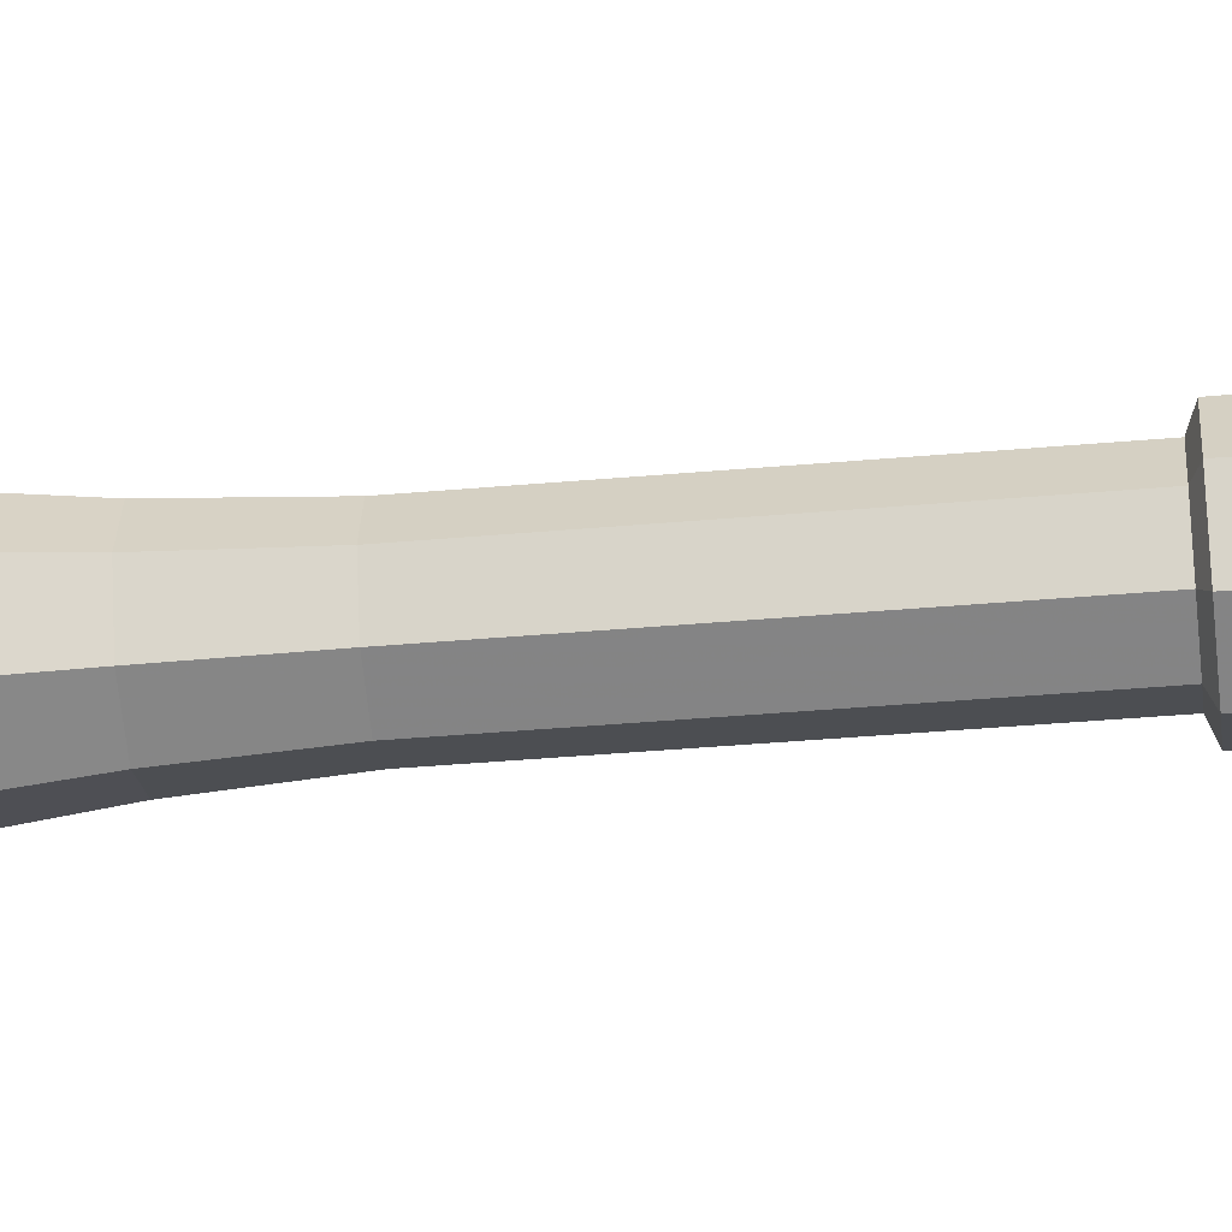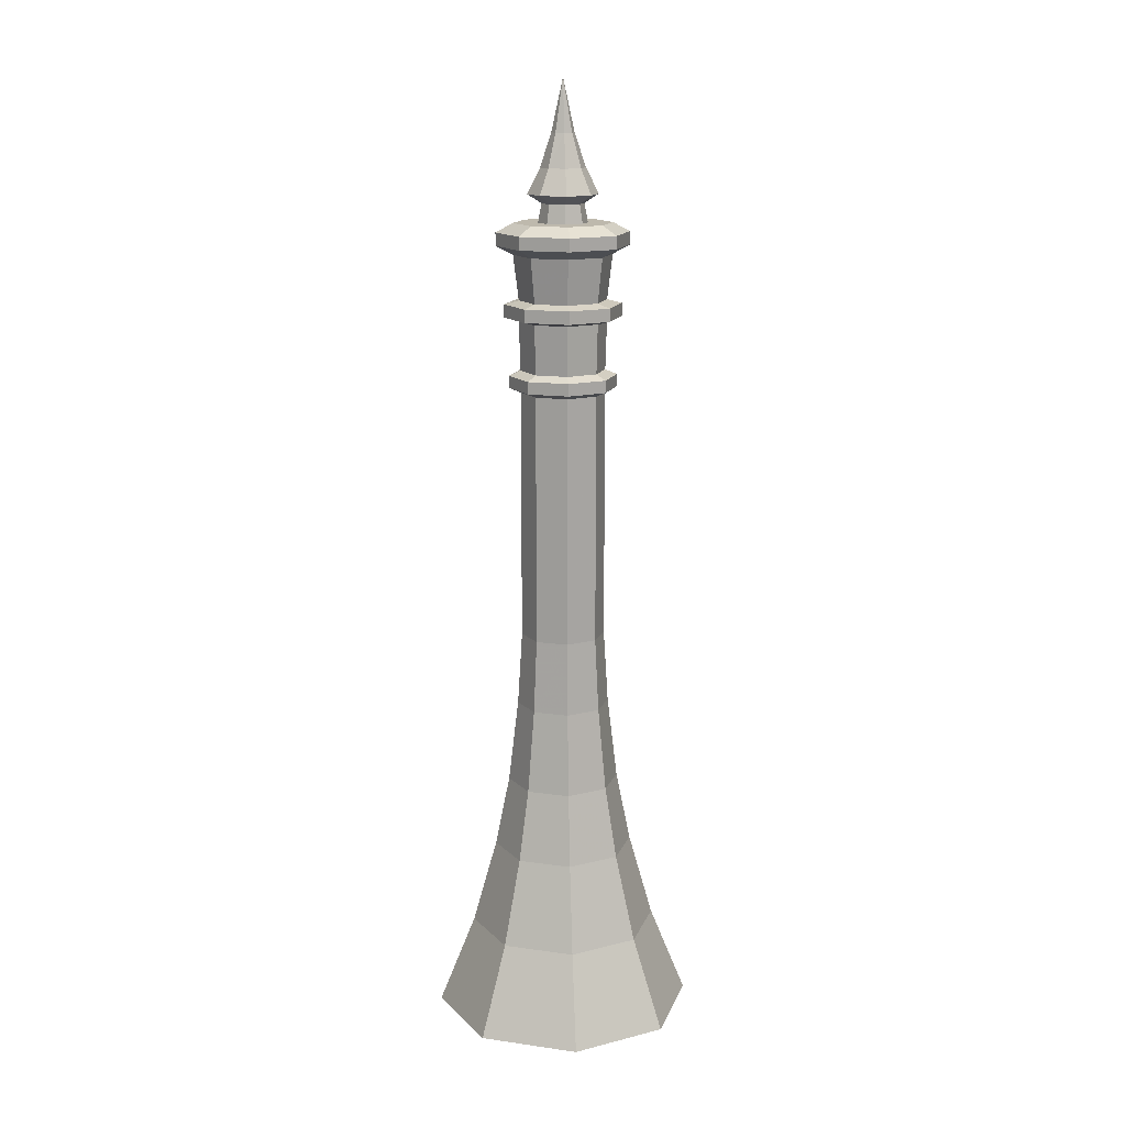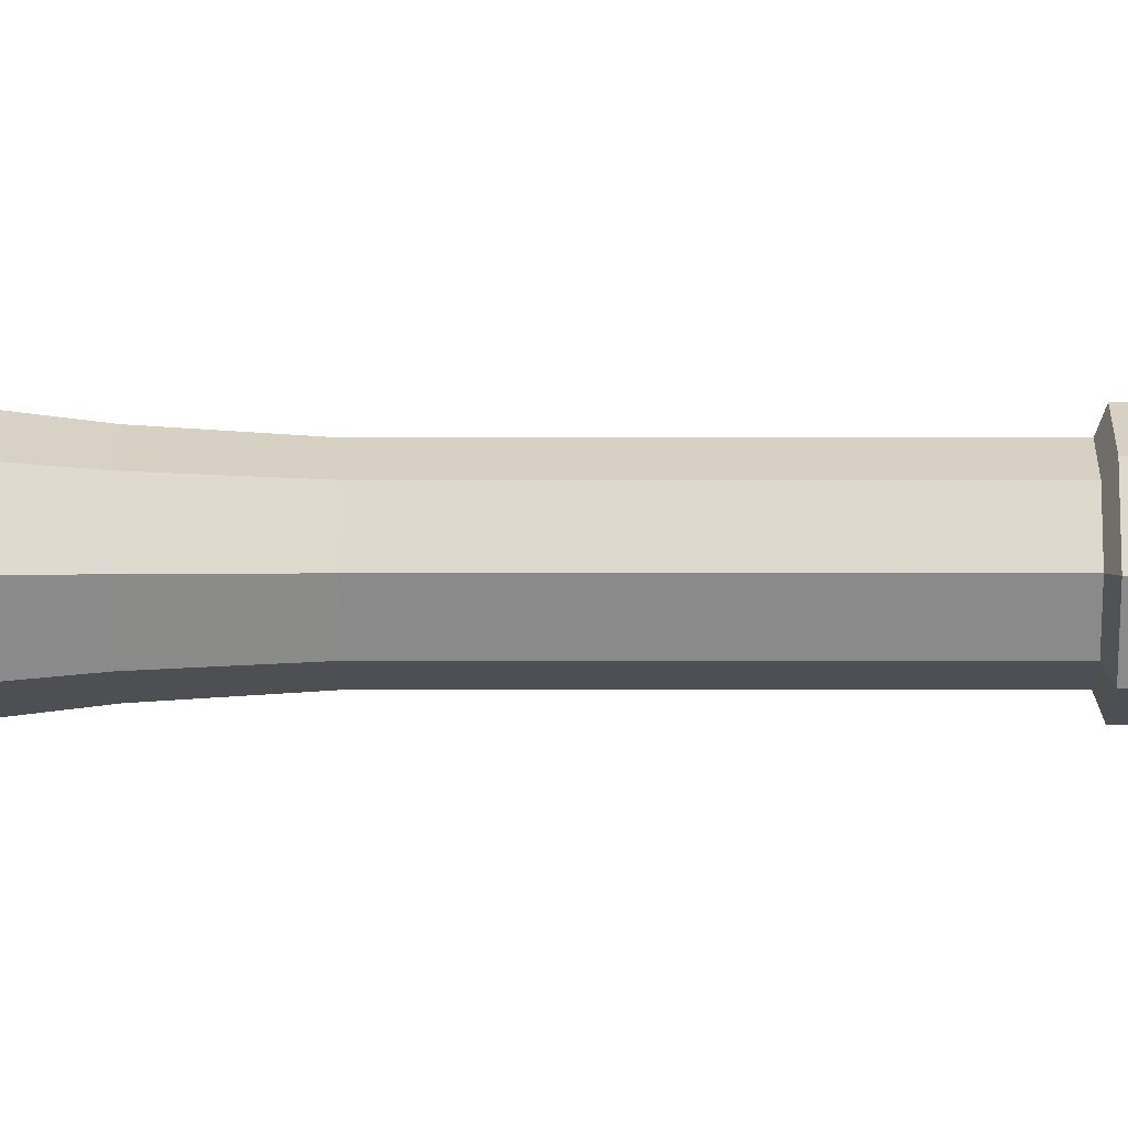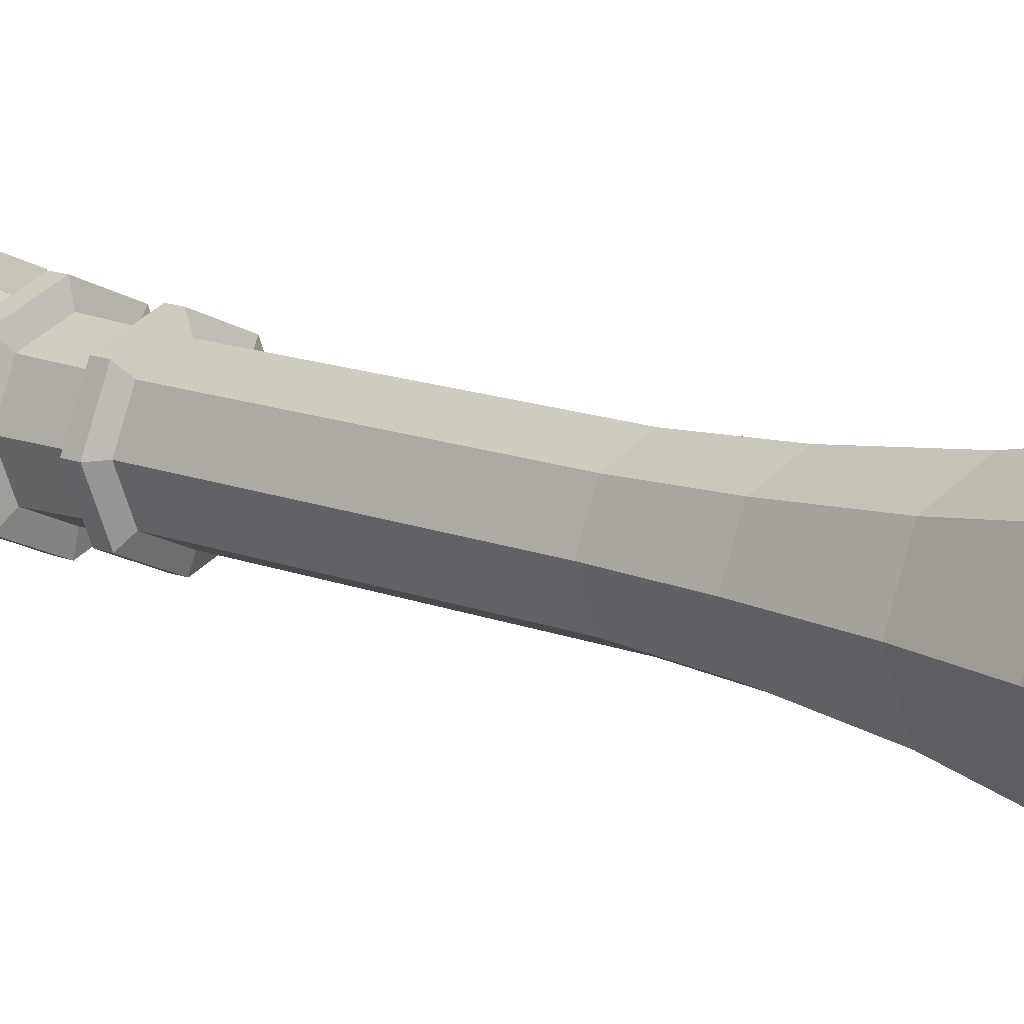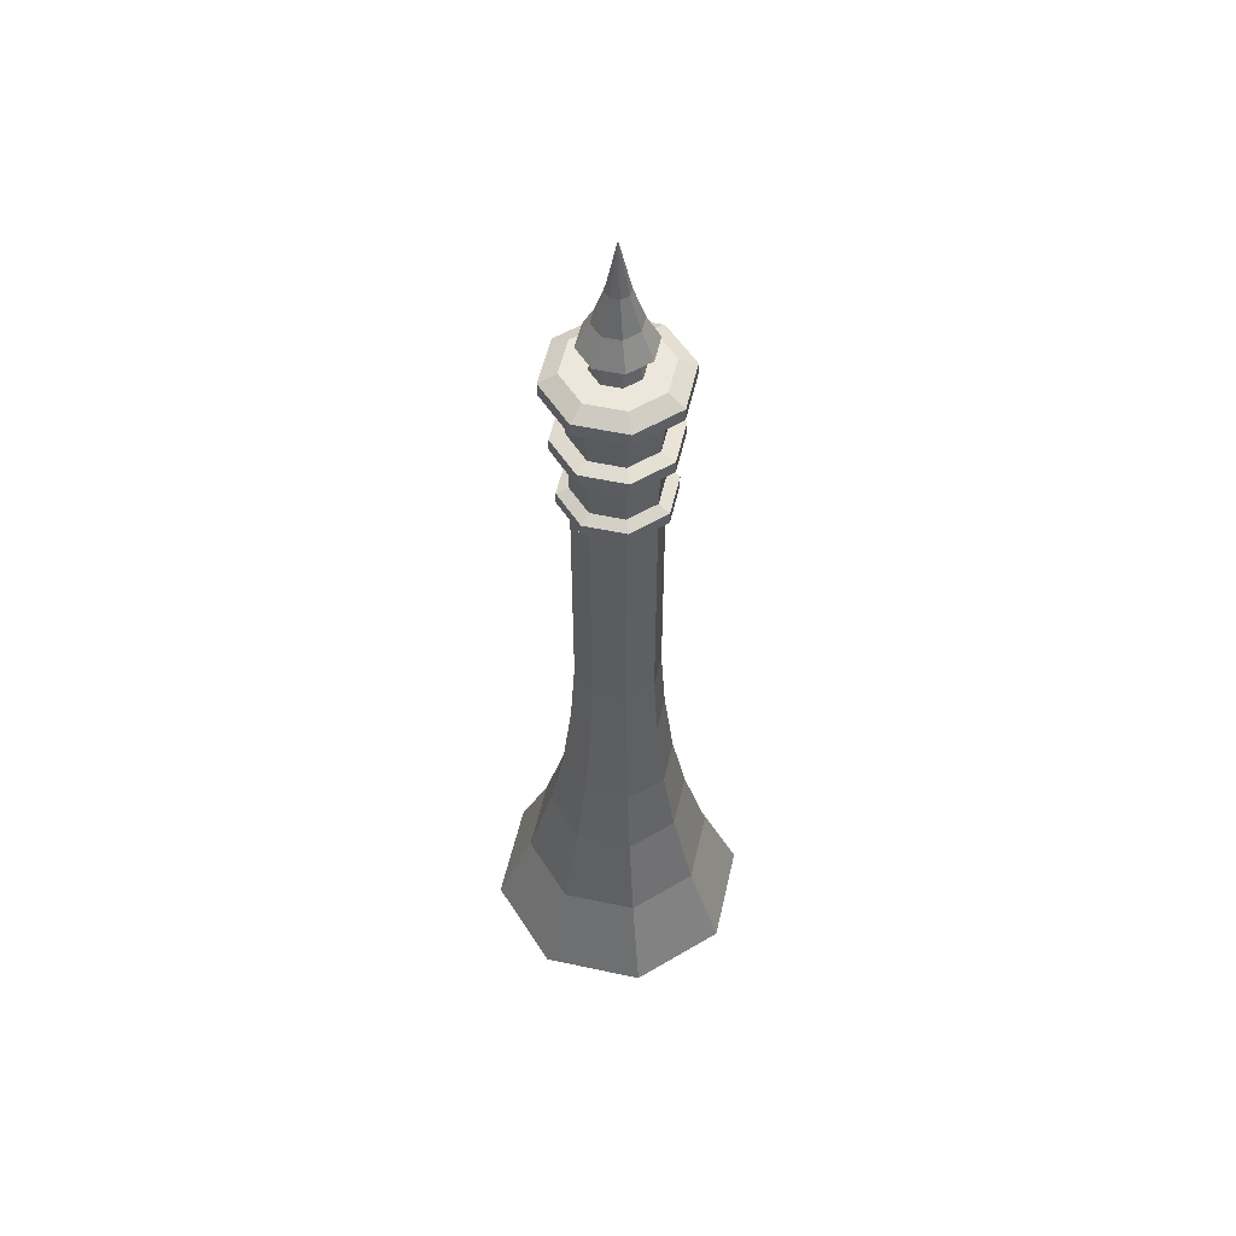
<metadata>
{"format":"obj","ext":"obj","renderer":"f3d","projection":"perspective","resolution":1024,"background":"white","views":[{"elev":-39.4,"azim":96.3,"up":"+Z"},{"elev":15.2,"azim":-95.8,"up":"+Y"},{"elev":4.1,"azim":90.1,"up":"+Z"},{"elev":12.1,"azim":-44.6,"up":"+Z"},{"elev":54.1,"azim":80.4,"up":"+Y"}]}
</metadata>
<code>
g
v  138.4 -81.11 -0.7663
v  132.7 -81.11 -14.34
v  119.2 -81.11 -19.97
v  105.6 -81.11 -14.34
v  99.95 -81.11 -0.7663
v  105.6 -81.11 12.81
v  119.2 -81.11 18.44
v  132.7 -81.11 12.81
v  138.4 -43.11 -0.7663
v  132.7 -43.11 -14.34
v  119.2 -43.11 -19.97
v  105.6 -43.11 -14.34
v  99.95 -43.11 -0.7663
v  105.6 -43.11 12.81
v  119.2 -43.11 18.44
v  132.7 -43.11 12.81
v  138.4 -5.098 -0.7663
v  132.7 -5.098 -14.34
v  119.2 -5.098 -19.97
v  105.6 -5.098 -14.34
v  99.95 -5.098 -0.7663
v  105.6 -5.098 12.81
v  119.2 -5.098 18.44
v  132.7 -5.098 12.81
v  138.4 32.91 -0.7663
v  132.7 32.91 -14.34
v  119.2 32.91 -19.97
v  105.6 32.91 -14.34
v  99.95 32.91 -0.7663
v  105.6 32.91 12.81
v  119.2 32.91 18.44
v  132.7 32.91 12.81
v  139.1 65.28 -0.7663
v  133.2 65.28 -14.84
v  119.2 65.28 -20.67
v  105.1 65.28 -14.84
v  99.26 65.28 -0.7663
v  105.1 65.28 13.3
v  119.2 65.28 19.13
v  133.2 65.28 13.3
v  141.4 108.7 -0.7663
v  134.9 108.7 -16.52
v  119.2 108.7 -23.05
v  103.4 108.7 -16.52
v  96.87 108.7 -0.7663
v  103.4 108.7 14.99
v  119.2 108.7 21.52
v  134.9 108.7 14.99
v  128.8 -266.2 -0.7663
v  125.9 -266.2 -7.556
v  119.2 -266.2 -10.37
v  112.4 -266.2 -7.556
v  109.6 -266.2 -0.7663
v  112.4 -266.2 6.023
v  119.2 -266.2 8.835
v  125.9 -266.2 6.023
v  119.2 -266.2 -0.7663
v  130.3 108.7 -0.7663
v  127 108.7 -8.645
v  119.2 108.7 -11.91
v  111.3 108.7 -8.645
v  108 108.7 -0.7663
v  111.3 108.7 7.112
v  119.2 108.7 10.38
v  127 108.7 7.112
v  128.7 117.2 -0.7663
v  125.9 117.2 -7.517
v  119.2 117.2 -10.31
v  112.4 117.2 -7.517
v  109.6 117.2 -0.7663
v  112.4 117.2 5.985
v  119.2 117.2 8.781
v  125.9 117.2 5.985
v  135.1 121.2 -0.7663
v  130.4 121.2 -12.03
v  119.2 121.2 -16.69
v  107.9 121.2 -12.03
v  103.2 121.2 -0.7663
v  107.9 121.2 10.49
v  119.2 121.2 15.16
v  130.4 121.2 10.49
v  129.3 132.7 -0.7663
v  126.3 132.7 -7.942
v  119.2 132.7 -10.91
v  112 132.7 -7.942
v  109 132.7 -0.7663
v  112 132.7 6.409
v  119.2 132.7 9.381
v  126.3 132.7 6.409
v  124.2 147.7 -0.6958
v  122.8 147.7 -4.428
v  119.2 147.7 -5.945
v  115.5 147.7 -4.428
v  114.1 147.7 -0.6957
v  115.6 147.7 2.863
v  119.2 147.7 4.337
v  122.7 147.7 2.863
v  119.2 171.3 -0.7663
v  134.9 94.72 -16.52
v  141.4 94.72 -0.7663
v  119.2 94.72 -23.05
v  103.4 94.72 -16.52
v  96.87 94.72 -0.7663
v  103.4 94.72 14.99
v  119.2 94.72 21.52
v  134.9 94.72 14.99
v  140.4 104.7 -21.99
v  149.2 104.7 -0.7663
v  140.4 104.7 20.46
v  119.2 104.7 29.25
v  97.93 104.7 20.46
v  89.14 104.7 -0.7663
v  97.93 104.7 -21.99
v  119.2 104.7 -30.78
v  149.2 98.77 -0.7663
v  140.4 98.77 -21.99
v  119.2 98.77 -30.78
v  97.93 98.77 -21.99
v  89.14 98.77 -0.7663
v  97.93 98.77 20.46
v  119.2 98.77 29.25
v  140.4 98.77 20.46
v  132.7 42.91 -14.34
v  138.4 42.91 -0.7663
v  119.2 42.91 -19.97
v  105.6 42.91 -14.34
v  99.95 42.91 -0.7663
v  105.6 42.91 12.81
v  119.2 42.91 18.44
v  132.7 42.91 12.81
v  143.8 35.13 -0.7663
v  136.6 35.13 -18.16
v  119.2 35.13 -25.37
v  101.8 35.13 -18.16
v  94.56 35.13 -0.7663
v  101.8 35.13 16.63
v  119.2 35.13 23.83
v  136.6 35.13 16.63
v  136.6 40.69 -18.16
v  143.8 40.69 -0.7663
v  136.6 40.69 16.63
v  119.2 40.69 23.83
v  101.8 40.69 16.63
v  94.56 40.69 -0.7663
v  101.8 40.69 -18.16
v  119.2 40.69 -25.37
v  133.2 74.49 -14.8
v  119.2 74.49 -20.61
v  105.1 74.49 -14.8
v  99.31 74.49 -0.7663
v  105.1 74.49 13.27
v  119.2 74.49 19.08
v  133.2 74.49 13.27
v  139 74.49 -0.7663
v  145.7 66.99 -0.7663
v  137.9 66.99 -19.56
v  119.2 66.99 -27.34
v  100.4 66.99 -19.56
v  92.58 66.99 -0.7663
v  100.4 66.99 18.03
v  119.2 66.99 25.81
v  137.9 66.99 18.03
v  137.9 72.86 -19.53
v  145.7 72.86 -0.7663
v  137.9 72.86 18
v  119.2 72.86 25.77
v  100.4 72.86 18
v  92.62 72.86 -0.7663
v  100.4 72.86 -19.53
v  119.2 72.86 -27.31
v  134.2 -114.8 -15.8
v  140.4 -114.8 -0.7663
v  134.2 -114.8 14.27
v  119.2 -114.8 20.5
v  104.1 -114.8 14.27
v  97.89 -114.8 -0.7663
v  104.1 -114.8 -15.8
v  119.2 -114.8 -22.03
v  137.4 -152.8 -18.96
v  144.9 -152.8 -0.7663
v  137.4 -152.8 17.43
v  119.2 -152.8 24.96
v  101 -152.8 17.43
v  93.43 -152.8 -0.7663
v  101 -152.8 -18.96
v  119.2 -152.8 -26.5
v  142 -185.5 -23.58
v  151.4 -185.5 -0.7663
v  142 -185.5 22.04
v  119.2 -185.5 31.49
v  96.35 -185.5 22.04
v  86.9 -185.5 -0.7663
v  96.35 -185.5 -23.58
v  119.2 -185.5 -33.02
v  149.7 -224.9 -31.35
v  162.4 -224.9 -0.7663
v  149.7 -224.9 29.82
v  119.2 -224.9 42.49
v  88.57 -224.9 29.82
v  75.91 -224.9 -0.7663
v  88.57 -224.9 -31.35
v  119.2 -224.9 -44.02
v  161.4 -266.2 -43.01
v  178.9 -266.2 -0.7663
v  161.4 -266.2 41.48
v  119.2 -266.2 58.98
v  76.91 -266.2 41.48
v  59.41 -266.2 -0.7663
v  76.91 -266.2 -43.01
v  119.2 -266.2 -60.51
g Cylinder01
f -210 -209 -201
f -201 -202 -210
f -209 -208 -200
f -200 -201 -209
f -208 -207 -199
f -199 -200 -208
f -207 -206 -198
f -198 -199 -207
f -206 -205 -197
f -197 -198 -206
f -205 -204 -196
f -196 -197 -205
f -204 -203 -195
f -195 -196 -204
f -203 -210 -202
f -202 -195 -203
f -202 -201 -193
f -193 -194 -202
f -201 -200 -192
f -192 -193 -201
f -200 -199 -191
f -191 -192 -200
f -199 -198 -190
f -190 -191 -199
f -198 -197 -189
f -189 -190 -198
f -197 -196 -188
f -188 -189 -197
f -196 -195 -187
f -187 -188 -196
f -195 -202 -194
f -194 -187 -195
f -194 -193 -185
f -185 -186 -194
f -193 -192 -184
f -184 -185 -193
f -192 -191 -183
f -183 -184 -192
f -191 -190 -182
f -182 -183 -191
f -190 -189 -181
f -181 -182 -190
f -189 -188 -180
f -180 -181 -189
f -188 -187 -179
f -179 -180 -188
f -187 -194 -186
f -186 -179 -187
f -79 -72 -71
f -71 -80 -79
f -78 -65 -72
f -72 -79 -78
f -77 -66 -65
f -65 -78 -77
f -76 -67 -66
f -66 -77 -76
f -75 -68 -67
f -67 -76 -75
f -74 -69 -68
f -68 -75 -74
f -73 -70 -69
f -69 -74 -73
f -80 -71 -70
f -70 -73 -80
f -55 -48 -47
f -47 -56 -55
f -54 -41 -48
f -48 -55 -54
f -53 -42 -41
f -41 -54 -53
f -52 -43 -42
f -42 -53 -52
f -51 -44 -43
f -43 -52 -51
f -50 -45 -44
f -44 -51 -50
f -49 -46 -45
f -45 -50 -49
f -56 -47 -46
f -46 -49 -56
f -8 -7 -162
f -162 -161 -8
f -1 -8 -161
f -161 -160 -1
f -2 -1 -160
f -160 -159 -2
f -3 -2 -159
f -159 -158 -3
f -4 -3 -158
f -158 -157 -4
f -5 -4 -157
f -157 -156 -5
f -6 -5 -156
f -156 -155 -6
f -7 -6 -155
f -155 -162 -7
f -161 -162 -154
f -160 -161 -154
f -159 -160 -154
f -158 -159 -154
f -157 -158 -154
f -156 -157 -154
f -155 -156 -154
f -162 -155 -154
f -170 -169 -152
f -152 -153 -170
f -169 -168 -151
f -151 -152 -169
f -168 -167 -150
f -150 -151 -168
f -167 -166 -149
f -149 -150 -167
f -166 -165 -148
f -148 -149 -166
f -165 -164 -147
f -147 -148 -165
f -164 -163 -146
f -146 -147 -164
f -163 -170 -153
f -153 -146 -163
f -153 -152 -144
f -144 -145 -153
f -152 -151 -143
f -143 -144 -152
f -151 -150 -142
f -142 -143 -151
f -150 -149 -141
f -141 -142 -150
f -149 -148 -140
f -140 -141 -149
f -148 -147 -139
f -139 -140 -148
f -147 -146 -138
f -138 -139 -147
f -146 -153 -145
f -145 -138 -146
f -145 -144 -136
f -136 -137 -145
f -144 -143 -135
f -135 -136 -144
f -143 -142 -134
f -134 -135 -143
f -142 -141 -133
f -133 -134 -142
f -141 -140 -132
f -132 -133 -141
f -140 -139 -131
f -131 -132 -140
f -139 -138 -130
f -130 -131 -139
f -138 -145 -137
f -137 -130 -138
f -137 -136 -128
f -128 -129 -137
f -136 -135 -127
f -127 -128 -136
f -135 -134 -126
f -126 -127 -135
f -134 -133 -125
f -125 -126 -134
f -133 -132 -124
f -124 -125 -133
f -132 -131 -123
f -123 -124 -132
f -131 -130 -122
f -122 -123 -131
f -130 -137 -129
f -129 -122 -130
f -129 -128 -120
f -120 -121 -129
f -128 -127 -119
f -119 -120 -128
f -127 -126 -118
f -118 -119 -127
f -126 -125 -117
f -117 -118 -126
f -125 -124 -116
f -116 -117 -125
f -124 -123 -115
f -115 -116 -124
f -123 -122 -114
f -114 -115 -123
f -122 -129 -121
f -121 -114 -122
f -121 -120 -113
f -120 -119 -113
f -119 -118 -113
f -118 -117 -113
f -117 -116 -113
f -116 -115 -113
f -115 -114 -113
f -114 -121 -113
f -104 -103 -96
f -96 -95 -104
f -97 -104 -95
f -95 -94 -97
f -98 -97 -94
f -94 -93 -98
f -99 -98 -93
f -93 -92 -99
f -100 -99 -92
f -92 -91 -100
f -101 -100 -91
f -91 -90 -101
f -102 -101 -90
f -90 -89 -102
f -103 -102 -89
f -89 -96 -103
f -169 -170 -103
f -103 -104 -169
f -170 -163 -102
f -102 -103 -170
f -163 -164 -101
f -101 -102 -163
f -164 -165 -100
f -100 -101 -164
f -165 -166 -99
f -99 -100 -165
f -166 -167 -98
f -98 -99 -166
f -167 -168 -97
f -97 -98 -167
f -168 -169 -104
f -104 -97 -168
f -111 -112 -95
f -95 -96 -111
f -112 -110 -94
f -94 -95 -112
f -110 -109 -93
f -93 -94 -110
f -109 -108 -92
f -92 -93 -109
f -108 -107 -91
f -91 -92 -108
f -107 -106 -90
f -90 -91 -107
f -106 -105 -89
f -89 -90 -106
f -105 -111 -96
f -96 -89 -105
f -177 -178 -87
f -87 -88 -177
f -176 -177 -88
f -88 -86 -176
f -175 -176 -86
f -86 -85 -175
f -174 -175 -85
f -85 -84 -174
f -173 -174 -84
f -84 -83 -173
f -172 -173 -83
f -83 -82 -172
f -171 -172 -82
f -82 -81 -171
f -178 -171 -81
f -81 -87 -178
f -186 -185 -79
f -79 -80 -186
f -185 -184 -78
f -78 -79 -185
f -184 -183 -77
f -77 -78 -184
f -183 -182 -76
f -76 -77 -183
f -182 -181 -75
f -75 -76 -182
f -181 -180 -74
f -74 -75 -181
f -180 -179 -73
f -73 -74 -180
f -179 -186 -80
f -80 -73 -179
f -88 -87 -71
f -71 -72 -88
f -87 -81 -70
f -70 -71 -87
f -81 -82 -69
f -69 -70 -81
f -82 -83 -68
f -68 -69 -82
f -83 -84 -67
f -67 -68 -83
f -84 -85 -66
f -66 -67 -84
f -85 -86 -65
f -65 -66 -85
f -86 -88 -72
f -72 -65 -86
f -112 -111 -57
f -57 -64 -112
f -110 -112 -64
f -64 -63 -110
f -109 -110 -63
f -63 -62 -109
f -108 -109 -62
f -62 -61 -108
f -107 -108 -61
f -61 -60 -107
f -106 -107 -60
f -60 -59 -106
f -105 -106 -59
f -59 -58 -105
f -111 -105 -58
f -58 -57 -111
f -178 -177 -55
f -55 -56 -178
f -177 -176 -54
f -54 -55 -177
f -176 -175 -53
f -53 -54 -176
f -175 -174 -52
f -52 -53 -175
f -174 -173 -51
f -51 -52 -174
f -173 -172 -50
f -50 -51 -173
f -172 -171 -49
f -49 -50 -172
f -171 -178 -56
f -56 -49 -171
f -64 -57 -47
f -47 -48 -64
f -57 -58 -46
f -46 -47 -57
f -58 -59 -45
f -45 -46 -58
f -59 -60 -44
f -44 -45 -59
f -60 -61 -43
f -43 -44 -60
f -61 -62 -42
f -42 -43 -61
f -62 -63 -41
f -41 -42 -62
f -63 -64 -48
f -48 -41 -63
f -209 -210 -39
f -39 -40 -209
f -210 -203 -38
f -38 -39 -210
f -203 -204 -37
f -37 -38 -203
f -204 -205 -36
f -36 -37 -204
f -205 -206 -35
f -35 -36 -205
f -206 -207 -34
f -34 -35 -206
f -207 -208 -33
f -33 -34 -207
f -208 -209 -40
f -40 -33 -208
f -40 -39 -31
f -31 -32 -40
f -39 -38 -30
f -30 -31 -39
f -38 -37 -29
f -29 -30 -38
f -37 -36 -28
f -28 -29 -37
f -36 -35 -27
f -27 -28 -36
f -35 -34 -26
f -26 -27 -35
f -34 -33 -25
f -25 -26 -34
f -33 -40 -32
f -32 -25 -33
f -32 -31 -23
f -23 -24 -32
f -31 -30 -22
f -22 -23 -31
f -30 -29 -21
f -21 -22 -30
f -29 -28 -20
f -20 -21 -29
f -28 -27 -19
f -19 -20 -28
f -27 -26 -18
f -18 -19 -27
f -26 -25 -17
f -17 -18 -26
f -25 -32 -24
f -24 -17 -25
f -24 -23 -15
f -15 -16 -24
f -23 -22 -14
f -14 -15 -23
f -22 -21 -13
f -13 -14 -22
f -21 -20 -12
f -12 -13 -21
f -20 -19 -11
f -11 -12 -20
f -19 -18 -10
f -10 -11 -19
f -18 -17 -9
f -9 -10 -18
f -17 -24 -16
f -16 -9 -17
f -16 -15 -7
f -7 -8 -16
f -15 -14 -6
f -6 -7 -15
f -14 -13 -5
f -5 -6 -14
f -13 -12 -4
f -4 -5 -13
f -12 -11 -3
f -3 -4 -12
f -11 -10 -2
f -2 -3 -11
f -10 -9 -1
f -1 -2 -10
f -9 -16 -8
f -8 -1 -9
g

</code>
